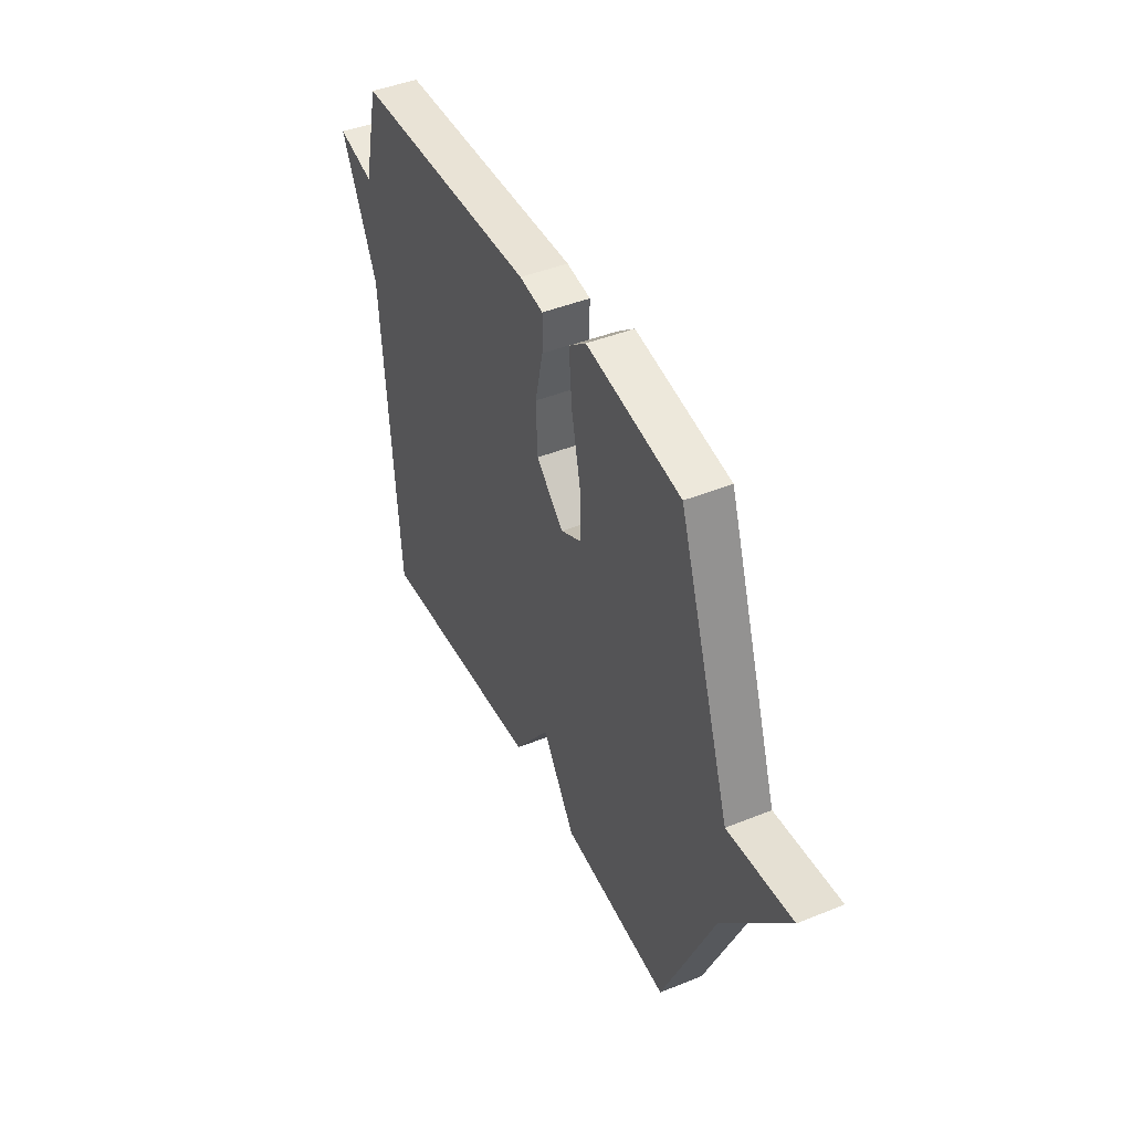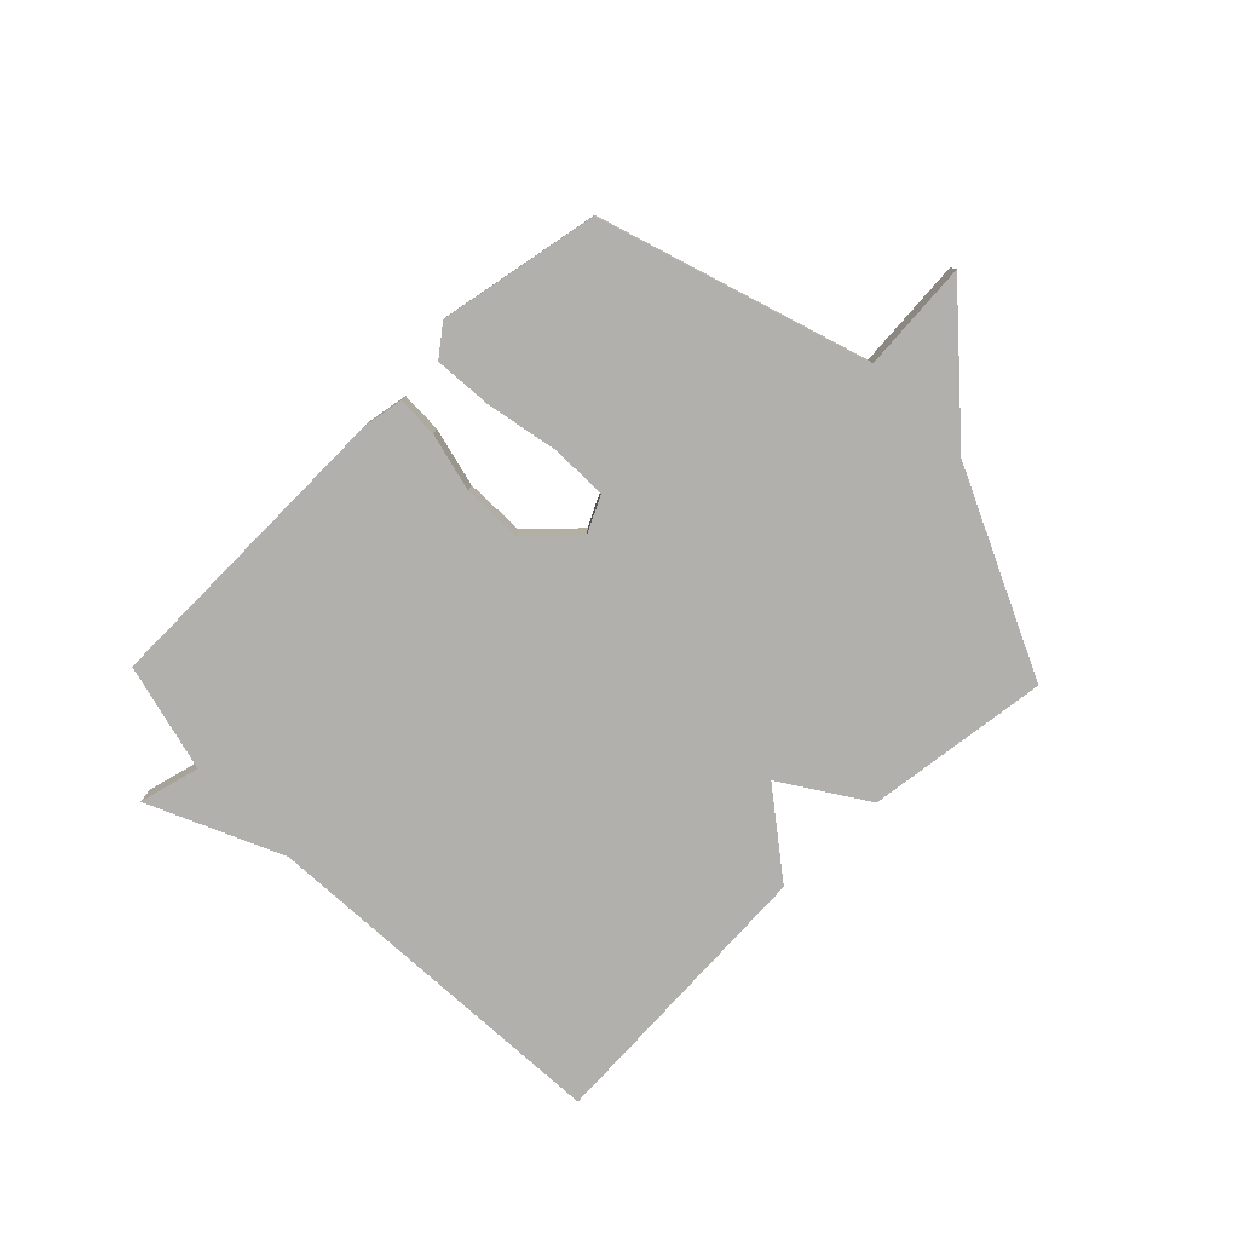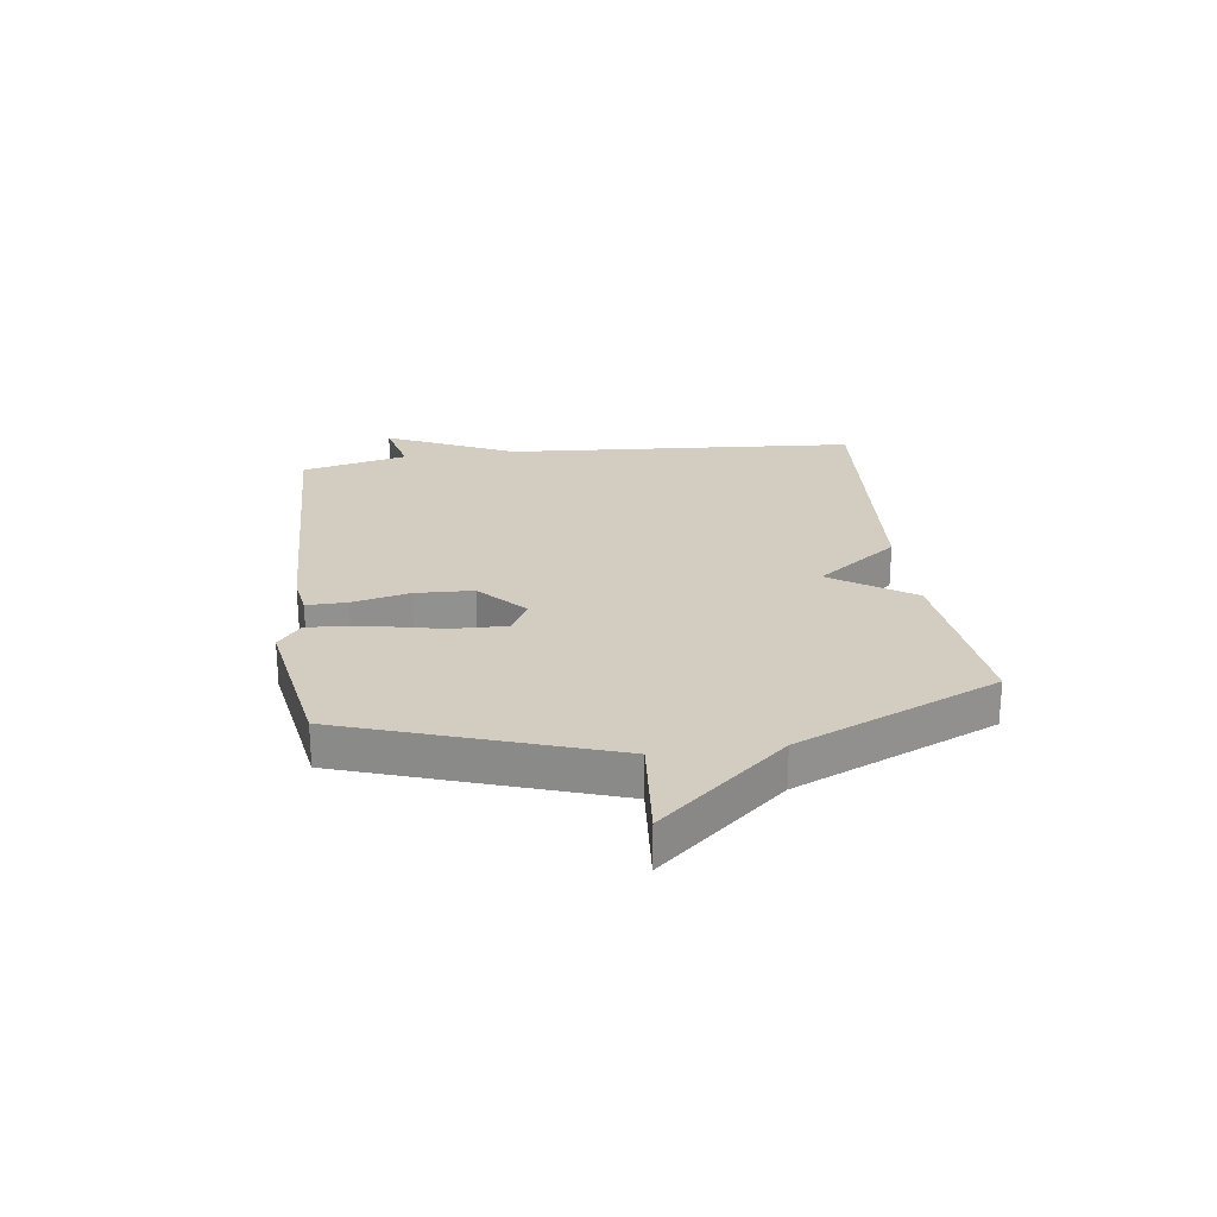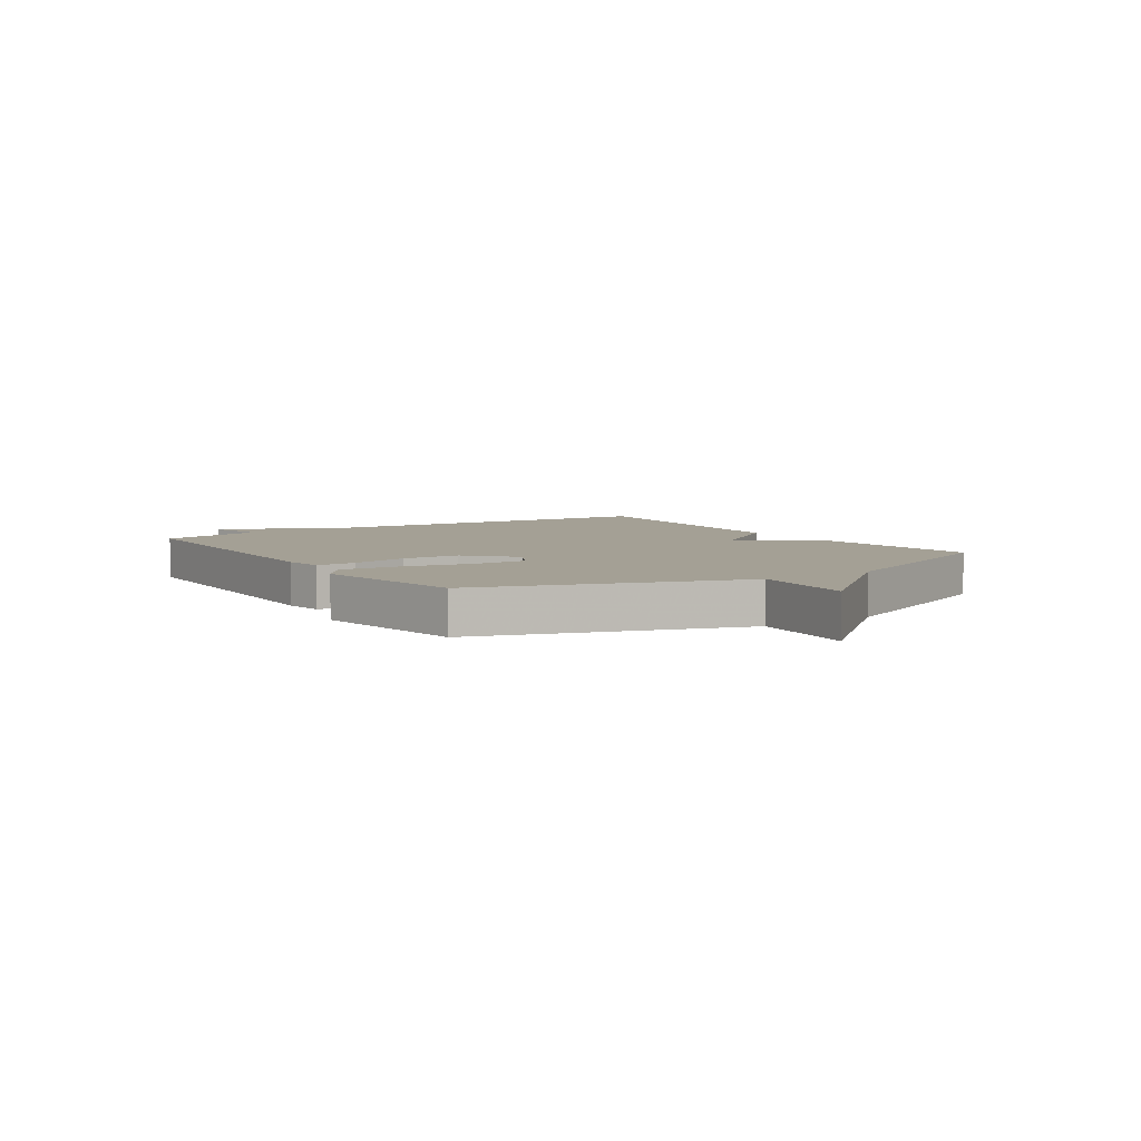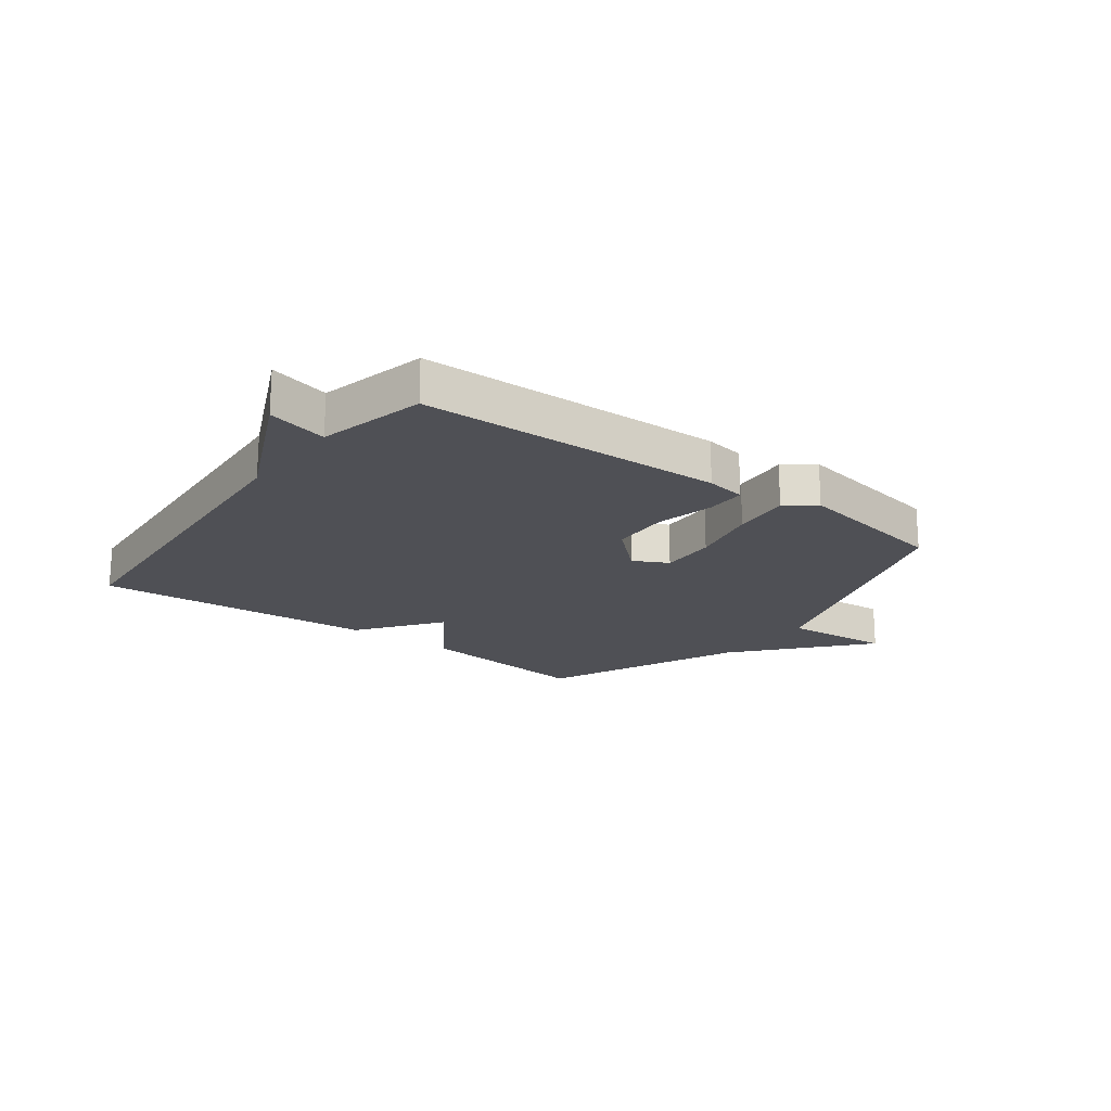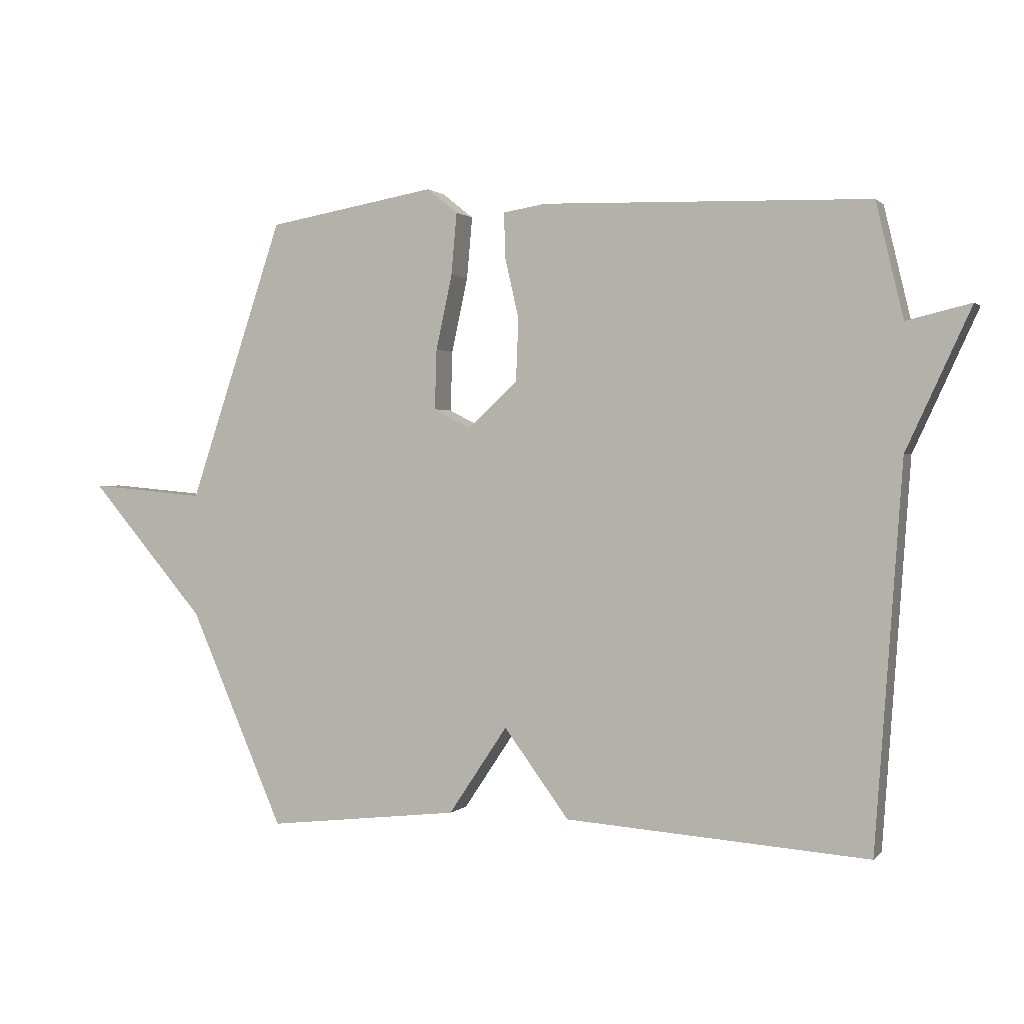
<metadata>
{"format":"obj","ext":"obj","renderer":"f3d","projection":"perspective","resolution":1024,"background":"white","views":[{"elev":43.9,"azim":64.6,"up":"+Z"},{"elev":-78.8,"azim":43.8,"up":"+Y"},{"elev":24.5,"azim":82.4,"up":"+Y"},{"elev":5.7,"azim":56.4,"up":"+Y"},{"elev":-19.4,"azim":-36.9,"up":"+Y"},{"elev":1.0,"azim":-160.1,"up":"+Z"}]}
</metadata>
<code>
v -0.5 0.07 0.5
v 0.027 0.07 0.515
v 0.096 0.07 0.504
v 0.095 0.07 0.434
v 0.072 0.07 0.334
v 0.076 0.07 0.233
v 0.156 0.07 0.159
v 0.216 0.07 0.19
v 0.213 0.07 0.287
v 0.187 0.07 0.407
v 0.178 0.07 0.507
v 0.228 0.07 0.547
v 0.5 0.07 0.5
v 0.652 0.07 0.048
v 0.839 0.07 0.065
v 0.652 0.07 -0.152
v 0.5 0.07 -0.5
v 0.189 0.07 -0.465
v 0.094 0.07 -0.323
v -0.011 0.07 -0.465
v -0.5 0.07 -0.5
v -0.544 0.07 0.115
v -0.648 0.07 0.34
v -0.544 0.07 0.315
v -0.5 0 0.5
v 0.027 0 0.515
v 0.096 0 0.504
v 0.095 0 0.434
v 0.072 0 0.334
v 0.076 0 0.233
v 0.156 0 0.159
v 0.216 0 0.19
v 0.213 0 0.287
v 0.187 0 0.407
v 0.178 0 0.507
v 0.228 0 0.547
v 0.5 0 0.5
v 0.652 0 0.048
v 0.839 0 0.065
v 0.652 0 -0.152
v 0.5 0 -0.5
v 0.189 0 -0.465
v 0.094 0 -0.323
v -0.011 0 -0.465
v -0.5 0 -0.5
v -0.544 0 0.115
v -0.648 0 0.34
v -0.544 0 0.315
f 22 23 24
f 24 1 2
f 22 24 2
f 21 22 2
f 20 21 2
f 19 20 2
f 16 17 18 19
f 14 15 16 19
f 12 13 14
f 11 12 14
f 10 11 14
f 9 10 14
f 8 9 14
f 7 8 14 19
f 6 7 19
f 5 6 19 2
f 2 3 4 5
f 48 47 46
f 26 25 48
f 26 48 46
f 26 46 45
f 26 45 44
f 26 44 43
f 43 42 41 40
f 43 40 39 38
f 38 37 36
f 38 36 35
f 38 35 34
f 38 34 33
f 38 33 32
f 43 38 32 31
f 43 31 30
f 26 43 30 29
f 29 28 27 26
f 1 25 26 2
f 2 26 27 3
f 3 27 28 4
f 4 28 29 5
f 5 29 30 6
f 6 30 31 7
f 7 31 32 8
f 8 32 33 9
f 9 33 34 10
f 10 34 35 11
f 11 35 36 12
f 12 36 37 13
f 13 37 38 14
f 14 38 39 15
f 15 39 40 16
f 16 40 41 17
f 17 41 42 18
f 18 42 43 19
f 19 43 44 20
f 20 44 45 21
f 21 45 46 22
f 22 46 47 23
f 23 47 48 24
f 24 48 25 1

</code>
